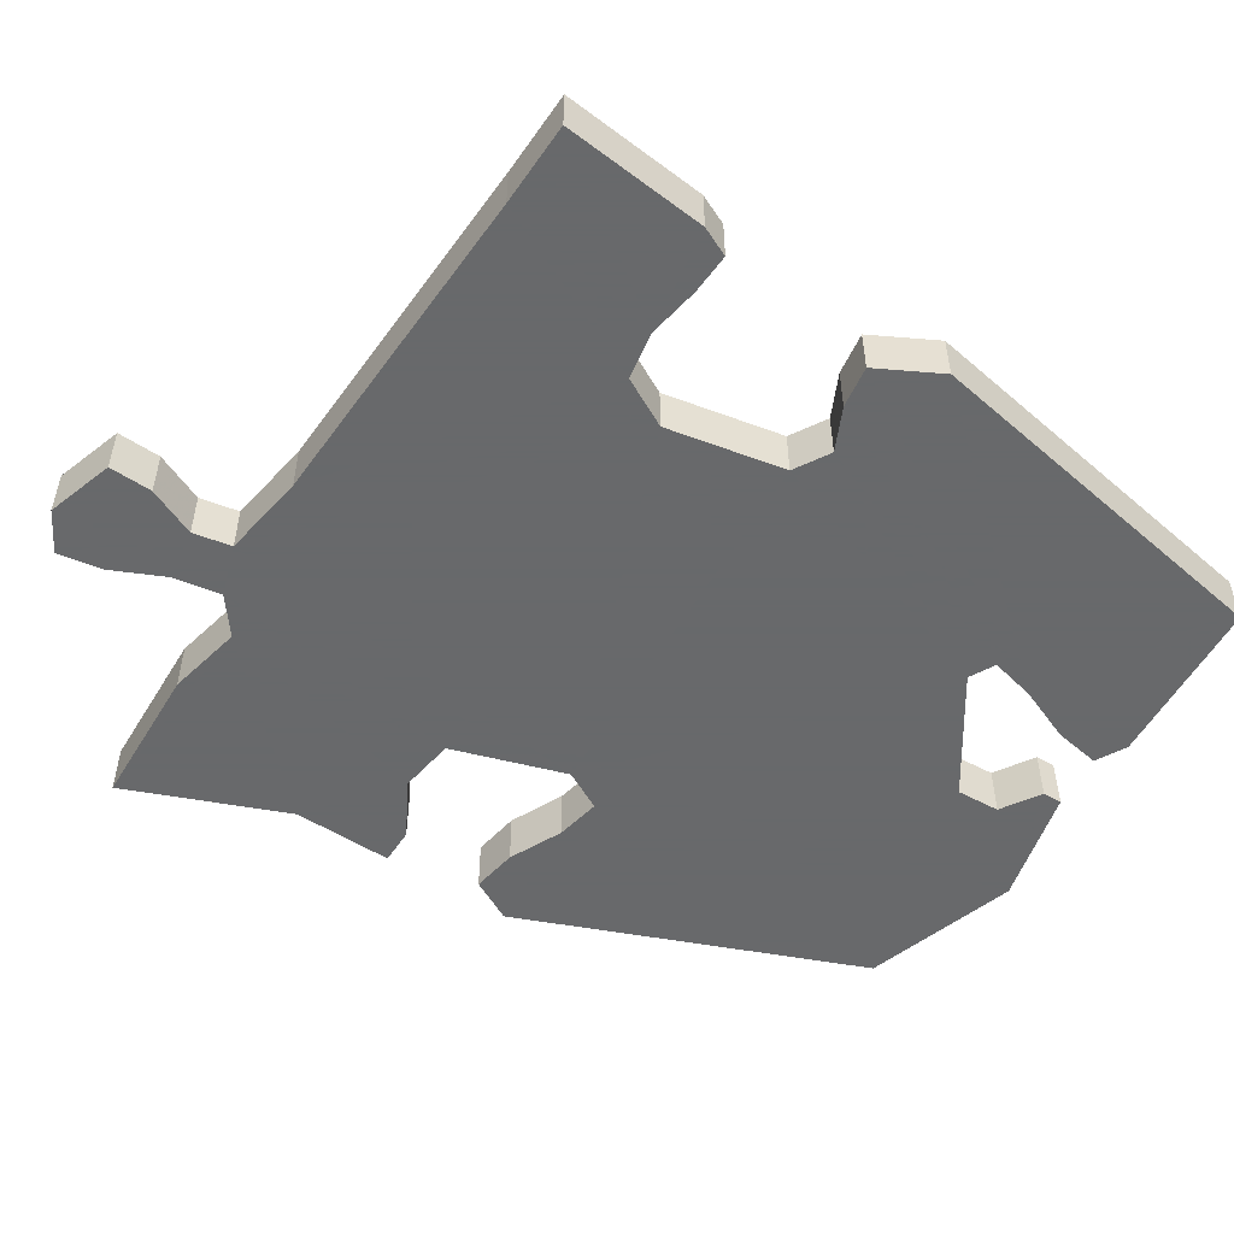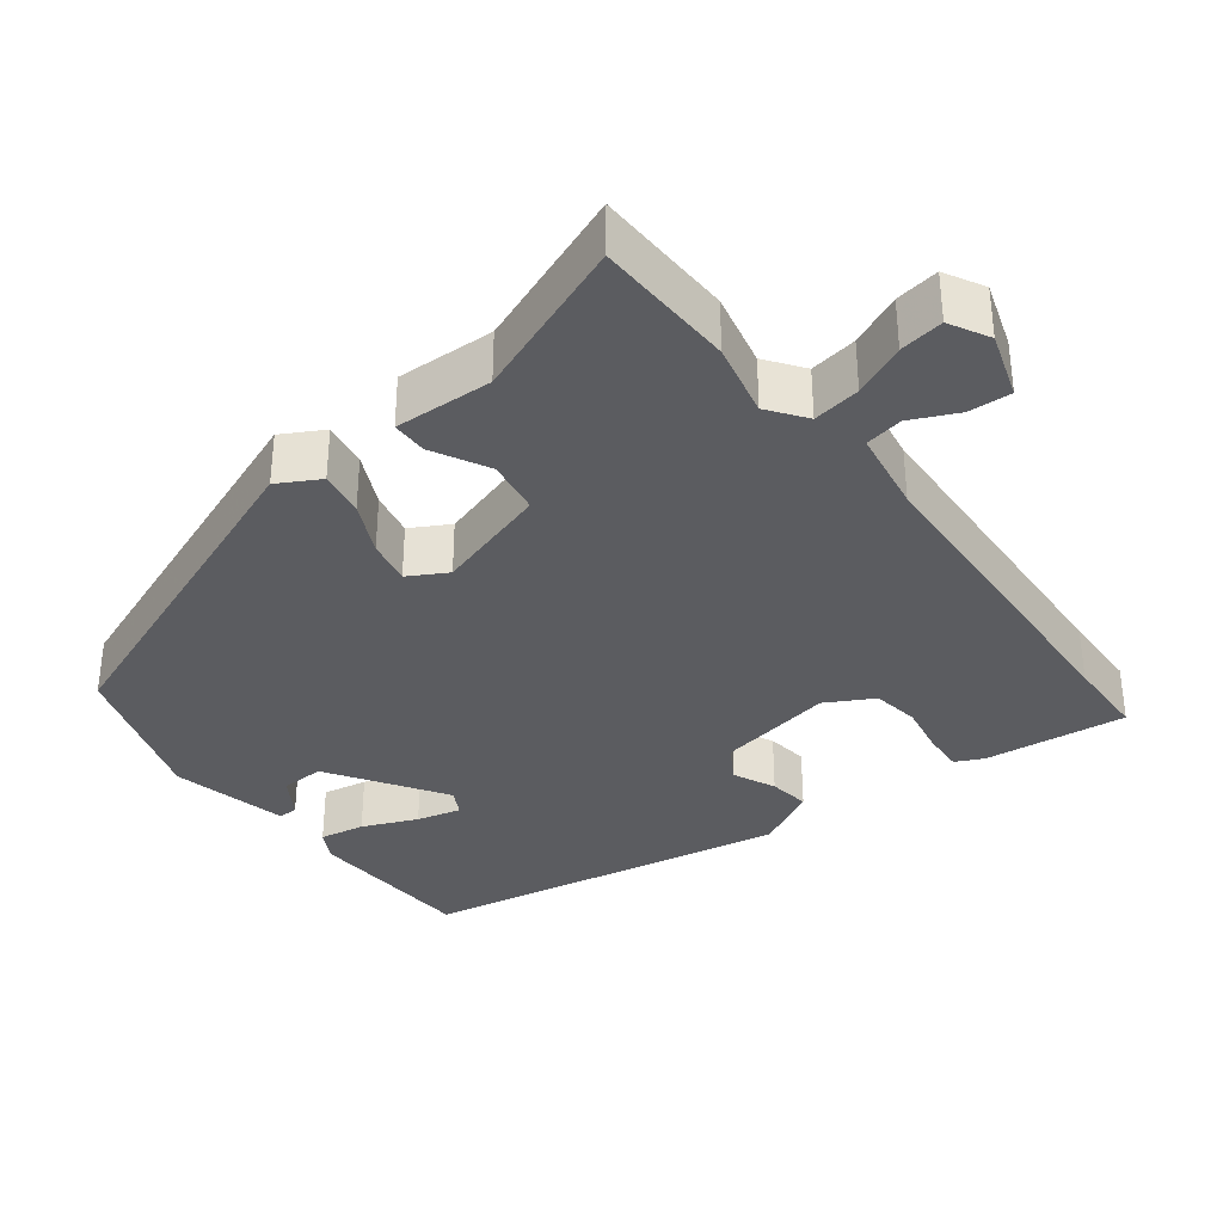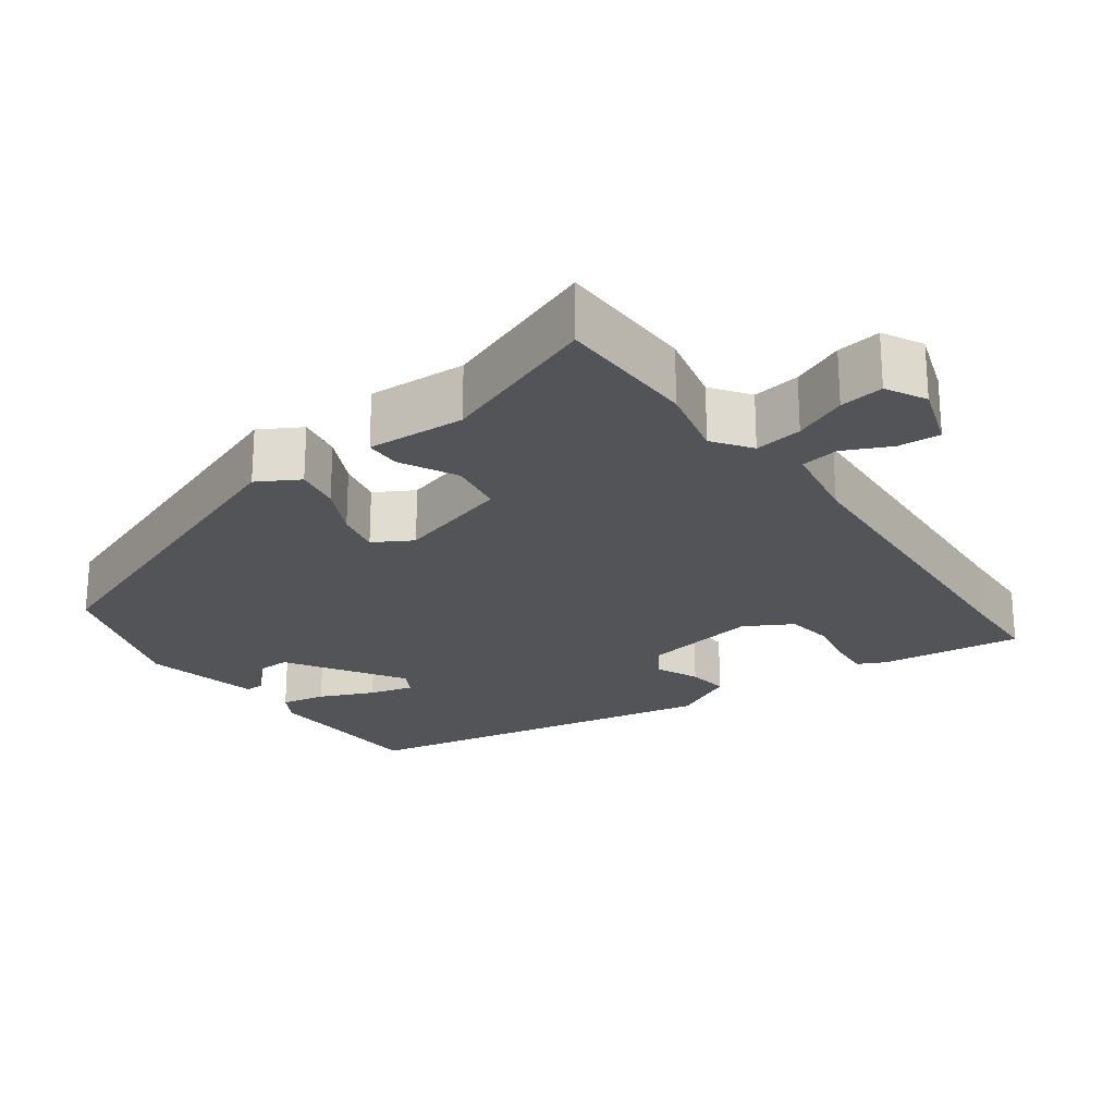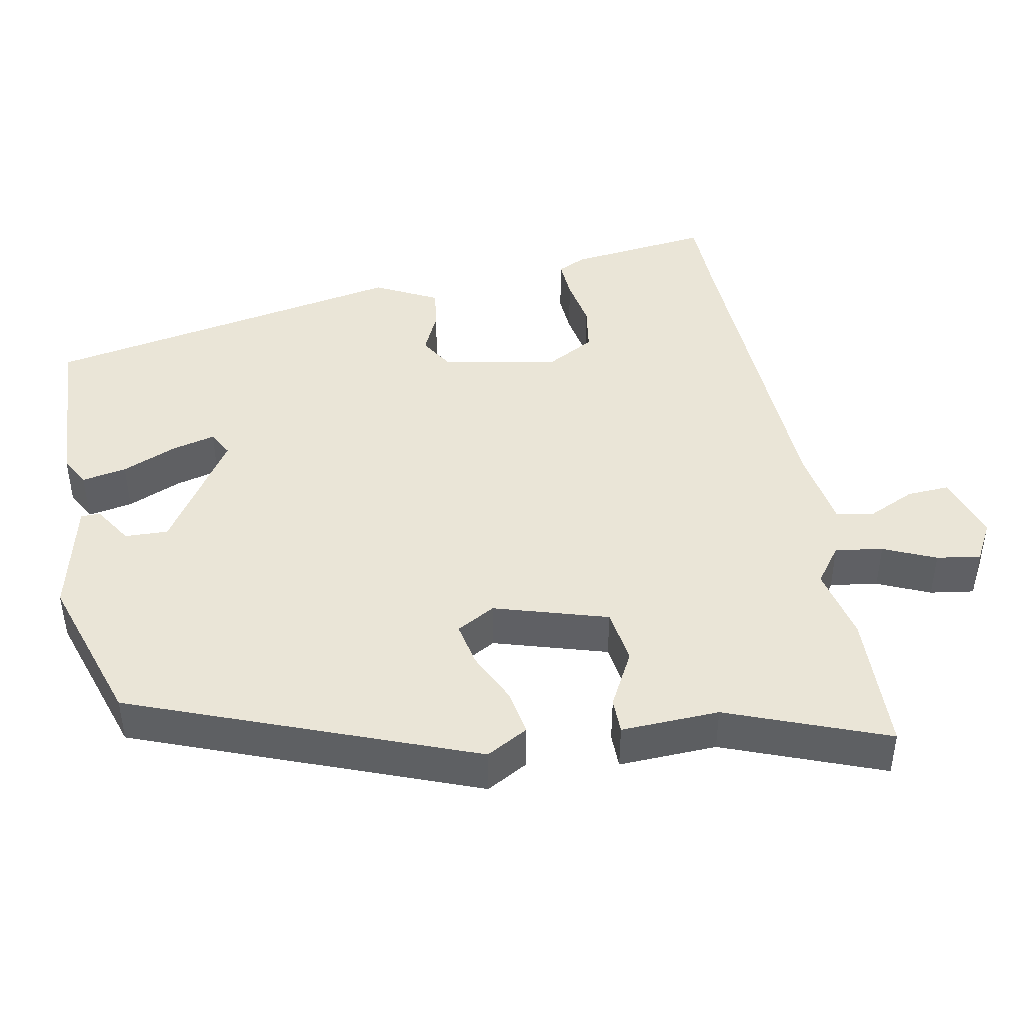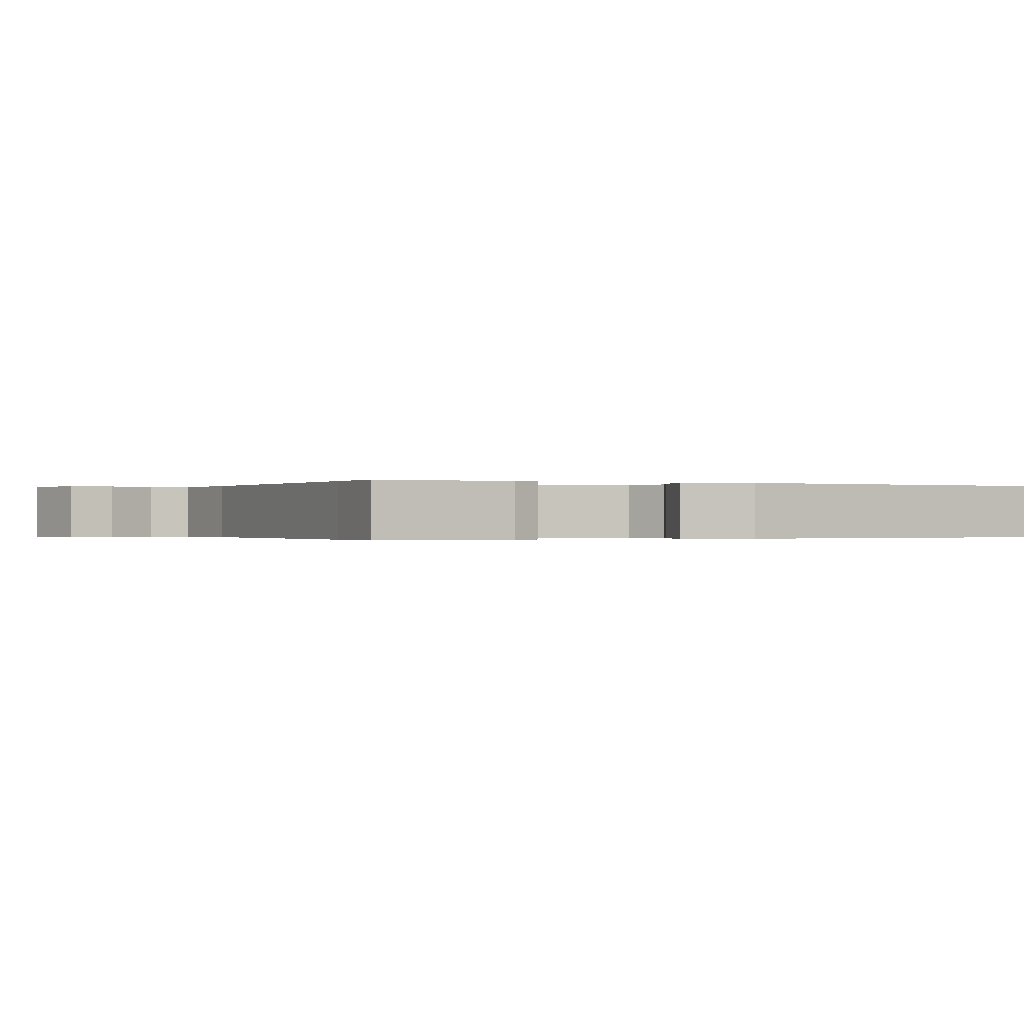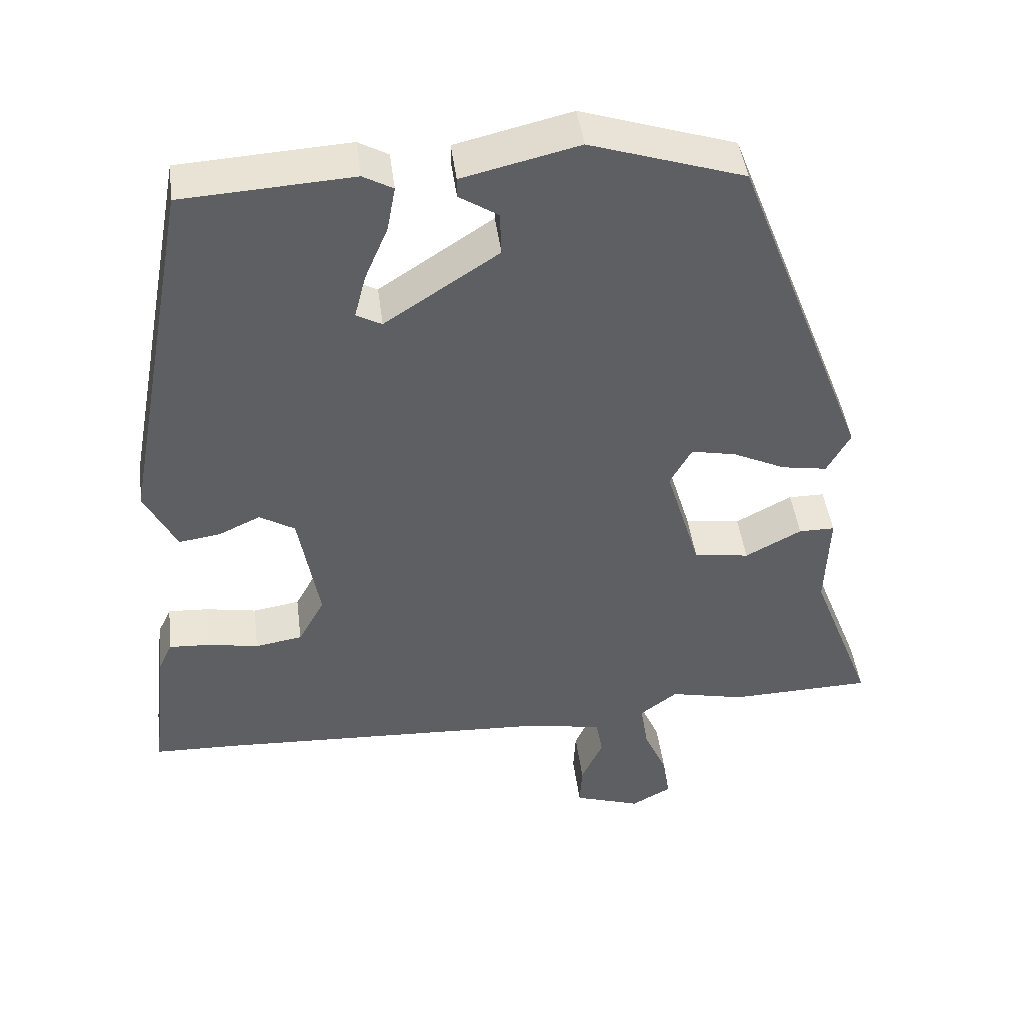
<metadata>
{"format":"obj","ext":"obj","renderer":"f3d","projection":"perspective","resolution":1024,"background":"white","views":[{"elev":-52.6,"azim":-122.2,"up":"+Y"},{"elev":-34.9,"azim":127.3,"up":"+Y"},{"elev":-23.3,"azim":125.2,"up":"+Y"},{"elev":44.2,"azim":79.1,"up":"+Y"},{"elev":-0.2,"azim":-112.9,"up":"+Y"},{"elev":44.7,"azim":-7.2,"up":"+Z"}]}
</metadata>
<code>
v 0.557 0.07 -0.498
v 0.367 0.07 -0.504
v 0.267 0.07 -0.482
v 0.217 0.07 -0.519
v 0.227 0.07 -0.583
v 0.258 0.07 -0.653
v 0.267 0.07 -0.712
v 0.214 0.07 -0.741
v 0.125 0.07 -0.712
v 0.128 0.07 -0.655
v 0.157 0.07 -0.592
v 0.148 0.07 -0.541
v 0.036 0.07 -0.523
v -0.404 0.07 -0.503
v -0.514 0.07 -0.5
v -0.492 0.07 -0.31
v -0.474 0.07 -0.272
v -0.42 0.07 -0.275
v -0.352 0.07 -0.287
v -0.289 0.07 -0.277
v -0.254 0.07 -0.213
v -0.282 0.07 -0.057
v -0.329 0.07 -0.029
v -0.385 0.07 -0.055
v -0.44 0.07 -0.063
v -0.483 0.07 0.021
v -0.392 0.07 0.511
v -0.165 0.07 0.525
v -0.125 0.07 0.503
v -0.136 0.07 0.443
v -0.167 0.07 0.37
v -0.182 0.07 0.311
v -0.148 0.07 0.293
v 0.004 0.07 0.393
v 0.002 0.07 0.451
v -0.05 0.07 0.484
v -0.05 0.07 0.51
v 0.105 0.07 0.547
v 0.31 0.07 0.481
v 0.487 0.07 0.024
v 0.456 0.07 -0.032
v 0.395 0.07 -0.022
v 0.325 0.07 0.011
v 0.265 0.07 0.023
v 0.236 0.07 -0.029
v 0.282 0.07 -0.181
v 0.356 0.07 -0.192
v 0.431 0.07 -0.152
v 0.479 0.07 -0.152
v 0.474 0.07 -0.284
v 0.557 0 -0.498
v 0.367 0 -0.504
v 0.267 0 -0.482
v 0.217 0 -0.519
v 0.227 0 -0.583
v 0.258 0 -0.653
v 0.267 0 -0.712
v 0.214 0 -0.741
v 0.125 0 -0.712
v 0.128 0 -0.655
v 0.157 0 -0.592
v 0.148 0 -0.541
v 0.036 0 -0.523
v -0.404 0 -0.503
v -0.514 0 -0.5
v -0.492 0 -0.31
v -0.474 0 -0.272
v -0.42 0 -0.275
v -0.352 0 -0.287
v -0.289 0 -0.277
v -0.254 0 -0.213
v -0.282 0 -0.057
v -0.329 0 -0.029
v -0.385 0 -0.055
v -0.44 0 -0.063
v -0.483 0 0.021
v -0.392 0 0.511
v -0.165 0 0.525
v -0.125 0 0.503
v -0.136 0 0.443
v -0.167 0 0.37
v -0.182 0 0.311
v -0.148 0 0.293
v 0.004 0 0.393
v 0.002 0 0.451
v -0.05 0 0.484
v -0.05 0 0.51
v 0.105 0 0.547
v 0.31 0 0.481
v 0.487 0 0.024
v 0.456 0 -0.032
v 0.395 0 -0.022
v 0.325 0 0.011
v 0.265 0 0.023
v 0.236 0 -0.029
v 0.282 0 -0.181
v 0.356 0 -0.192
v 0.431 0 -0.152
v 0.479 0 -0.152
v 0.474 0 -0.284
f 47 48 49 50
f 1 2 3
f 50 1 3
f 47 50 3
f 46 47 3
f 45 46 3 4
f 41 42 43
f 40 41 43
f 39 40 43
f 38 39 43
f 38 43 44
f 35 36 37 38
f 38 44 45
f 35 38 45
f 34 35 45
f 29 30 31
f 28 29 31
f 27 28 31
f 26 27 31
f 25 26 31
f 24 25 31
f 23 24 31 32
f 22 23 32 33
f 17 18 19
f 16 17 19
f 15 16 19
f 14 15 19
f 13 14 19 20
f 12 13 20 21
f 9 10 11
f 8 9 11
f 7 8 11
f 6 7 11
f 5 6 11
f 4 5 11 12
f 33 34 45
f 22 33 45
f 21 22 45
f 12 21 45
f 4 12 45
f 100 99 98 97
f 53 52 51
f 53 51 100
f 53 100 97
f 53 97 96
f 54 53 96 95
f 93 92 91
f 93 91 90
f 93 90 89
f 93 89 88
f 94 93 88
f 88 87 86 85
f 95 94 88
f 95 88 85
f 95 85 84
f 81 80 79
f 81 79 78
f 81 78 77
f 81 77 76
f 81 76 75
f 81 75 74
f 82 81 74 73
f 83 82 73 72
f 69 68 67
f 69 67 66
f 69 66 65
f 69 65 64
f 70 69 64 63
f 71 70 63 62
f 61 60 59
f 61 59 58
f 61 58 57
f 61 57 56
f 61 56 55
f 62 61 55 54
f 95 84 83
f 95 83 72
f 95 72 71
f 95 71 62
f 95 62 54
f 1 51 52 2
f 2 52 53 3
f 3 53 54 4
f 4 54 55 5
f 5 55 56 6
f 6 56 57 7
f 7 57 58 8
f 8 58 59 9
f 9 59 60 10
f 10 60 61 11
f 11 61 62 12
f 12 62 63 13
f 13 63 64 14
f 14 64 65 15
f 15 65 66 16
f 16 66 67 17
f 17 67 68 18
f 18 68 69 19
f 19 69 70 20
f 20 70 71 21
f 21 71 72 22
f 22 72 73 23
f 23 73 74 24
f 24 74 75 25
f 25 75 76 26
f 26 76 77 27
f 27 77 78 28
f 28 78 79 29
f 29 79 80 30
f 30 80 81 31
f 31 81 82 32
f 32 82 83 33
f 33 83 84 34
f 34 84 85 35
f 35 85 86 36
f 36 86 87 37
f 37 87 88 38
f 38 88 89 39
f 39 89 90 40
f 40 90 91 41
f 41 91 92 42
f 42 92 93 43
f 43 93 94 44
f 44 94 95 45
f 45 95 96 46
f 46 96 97 47
f 47 97 98 48
f 48 98 99 49
f 49 99 100 50
f 50 100 51 1

</code>
